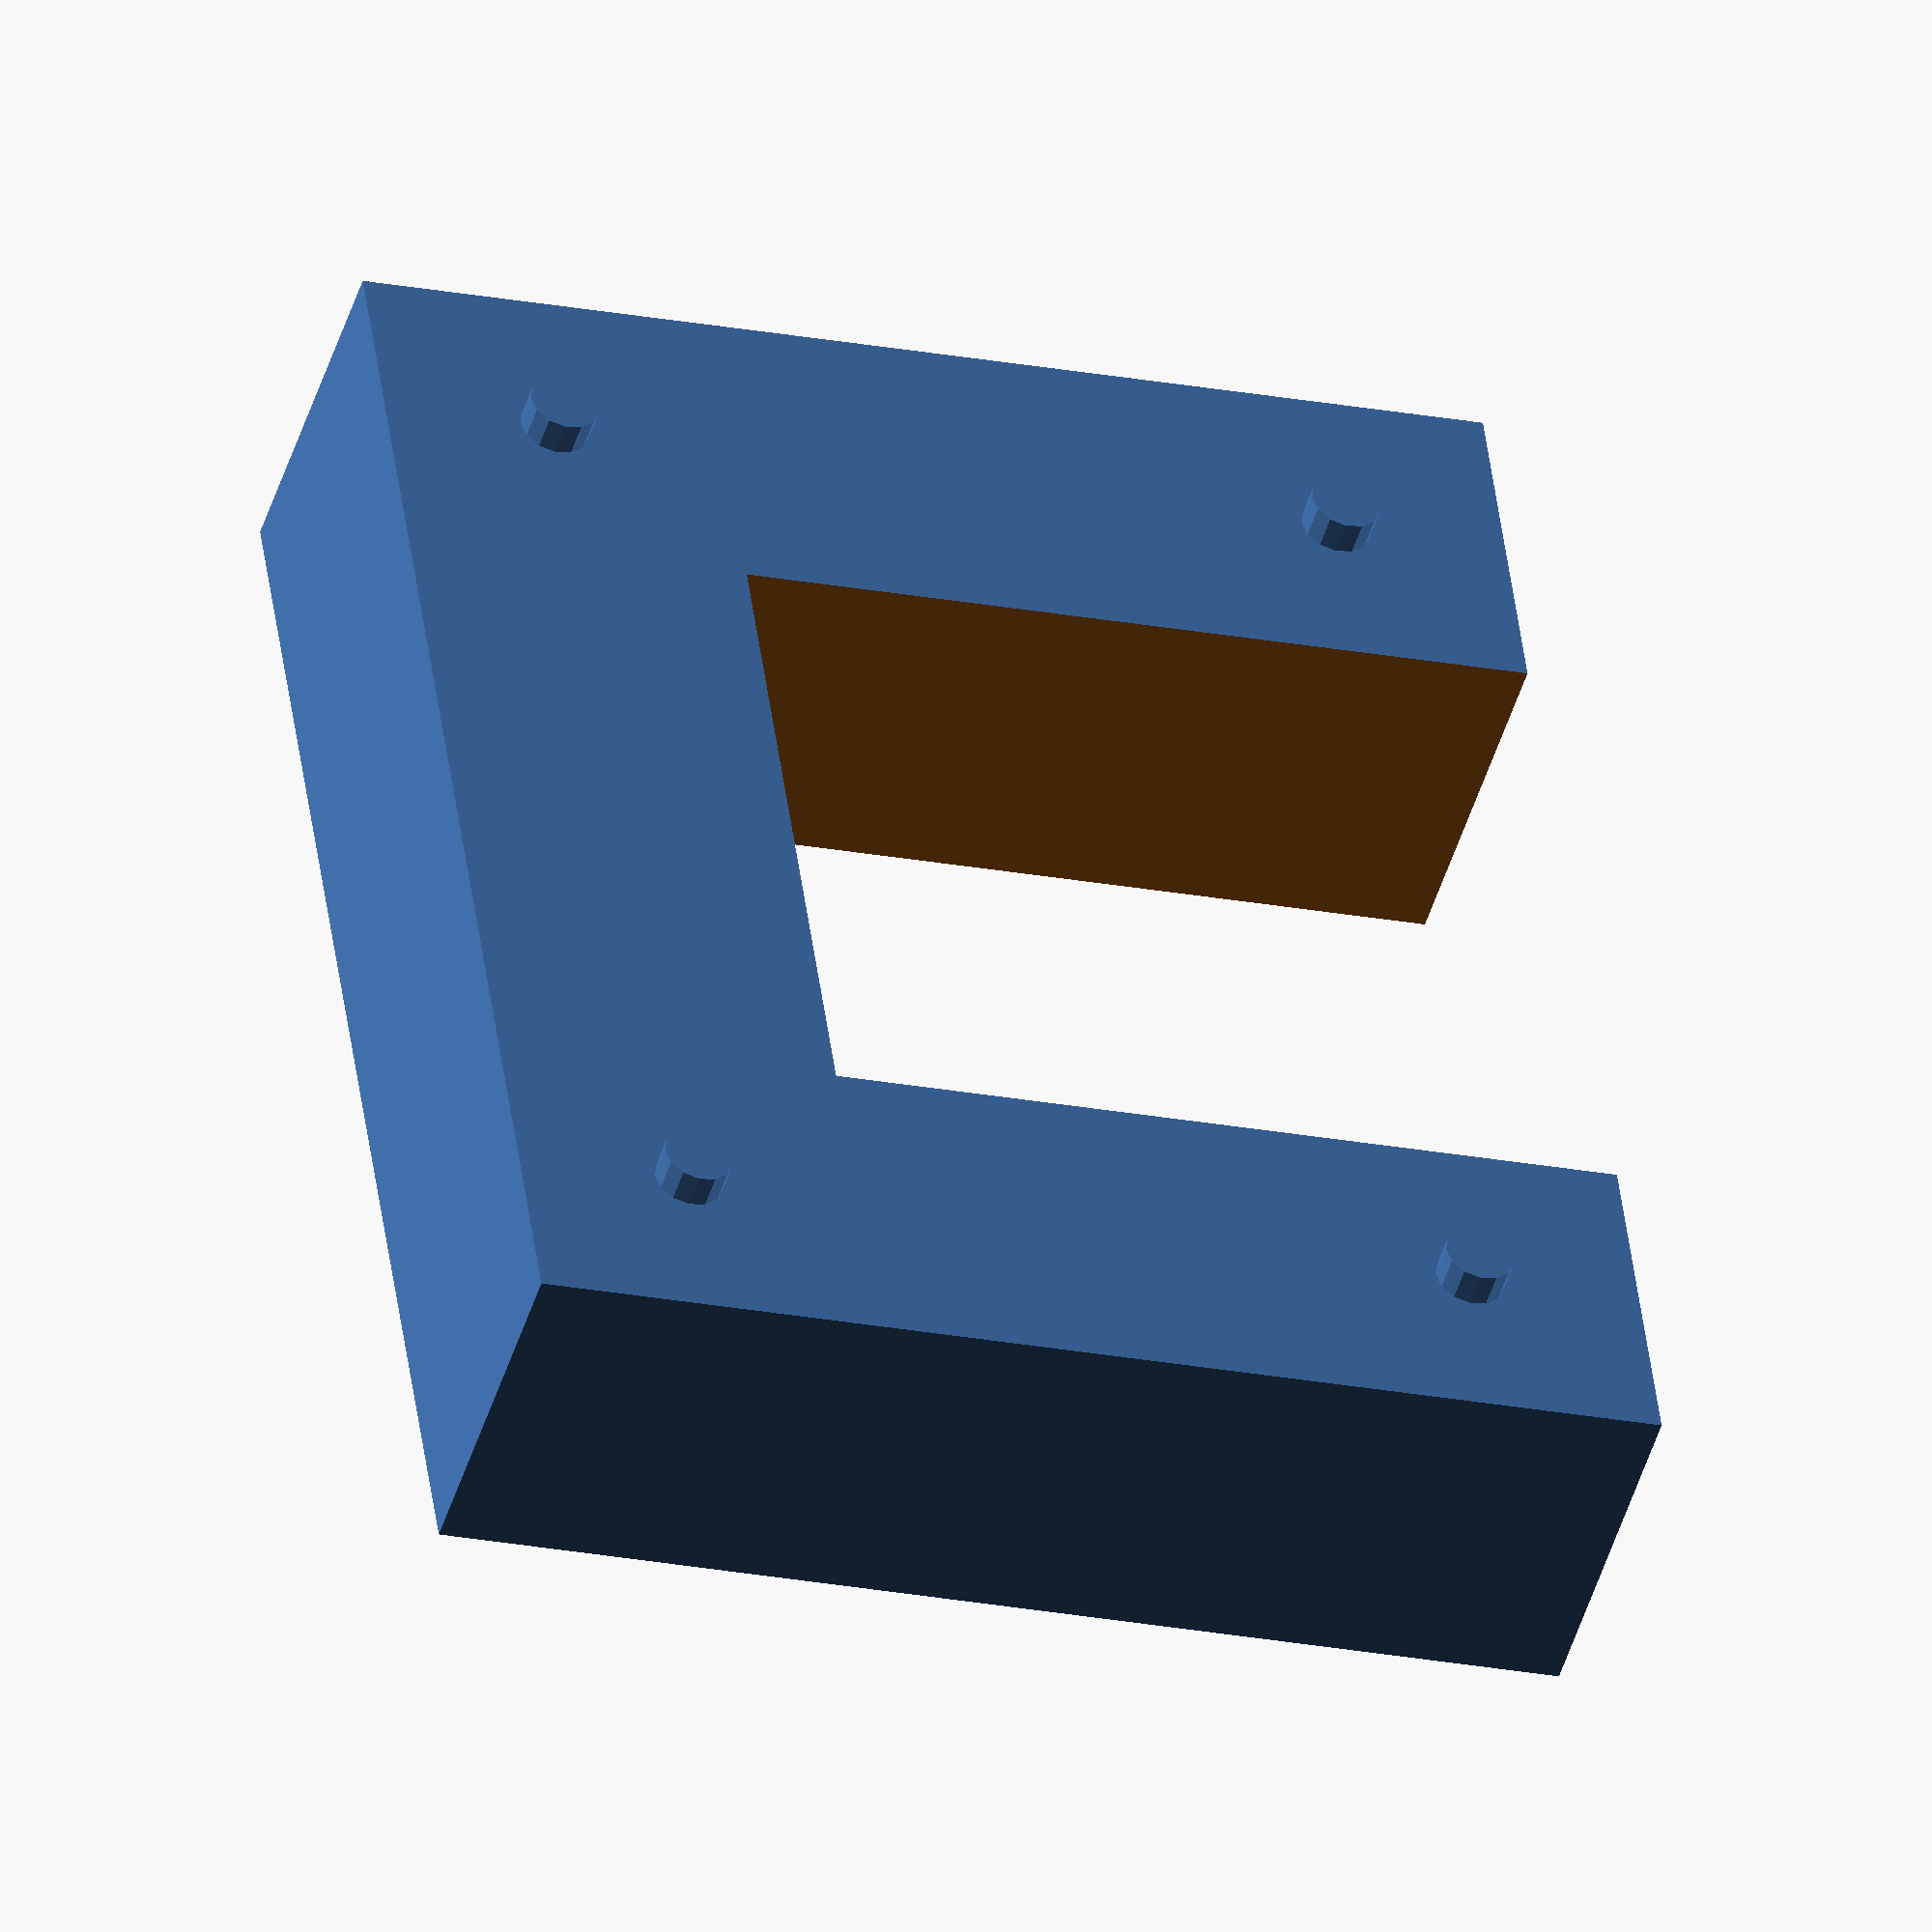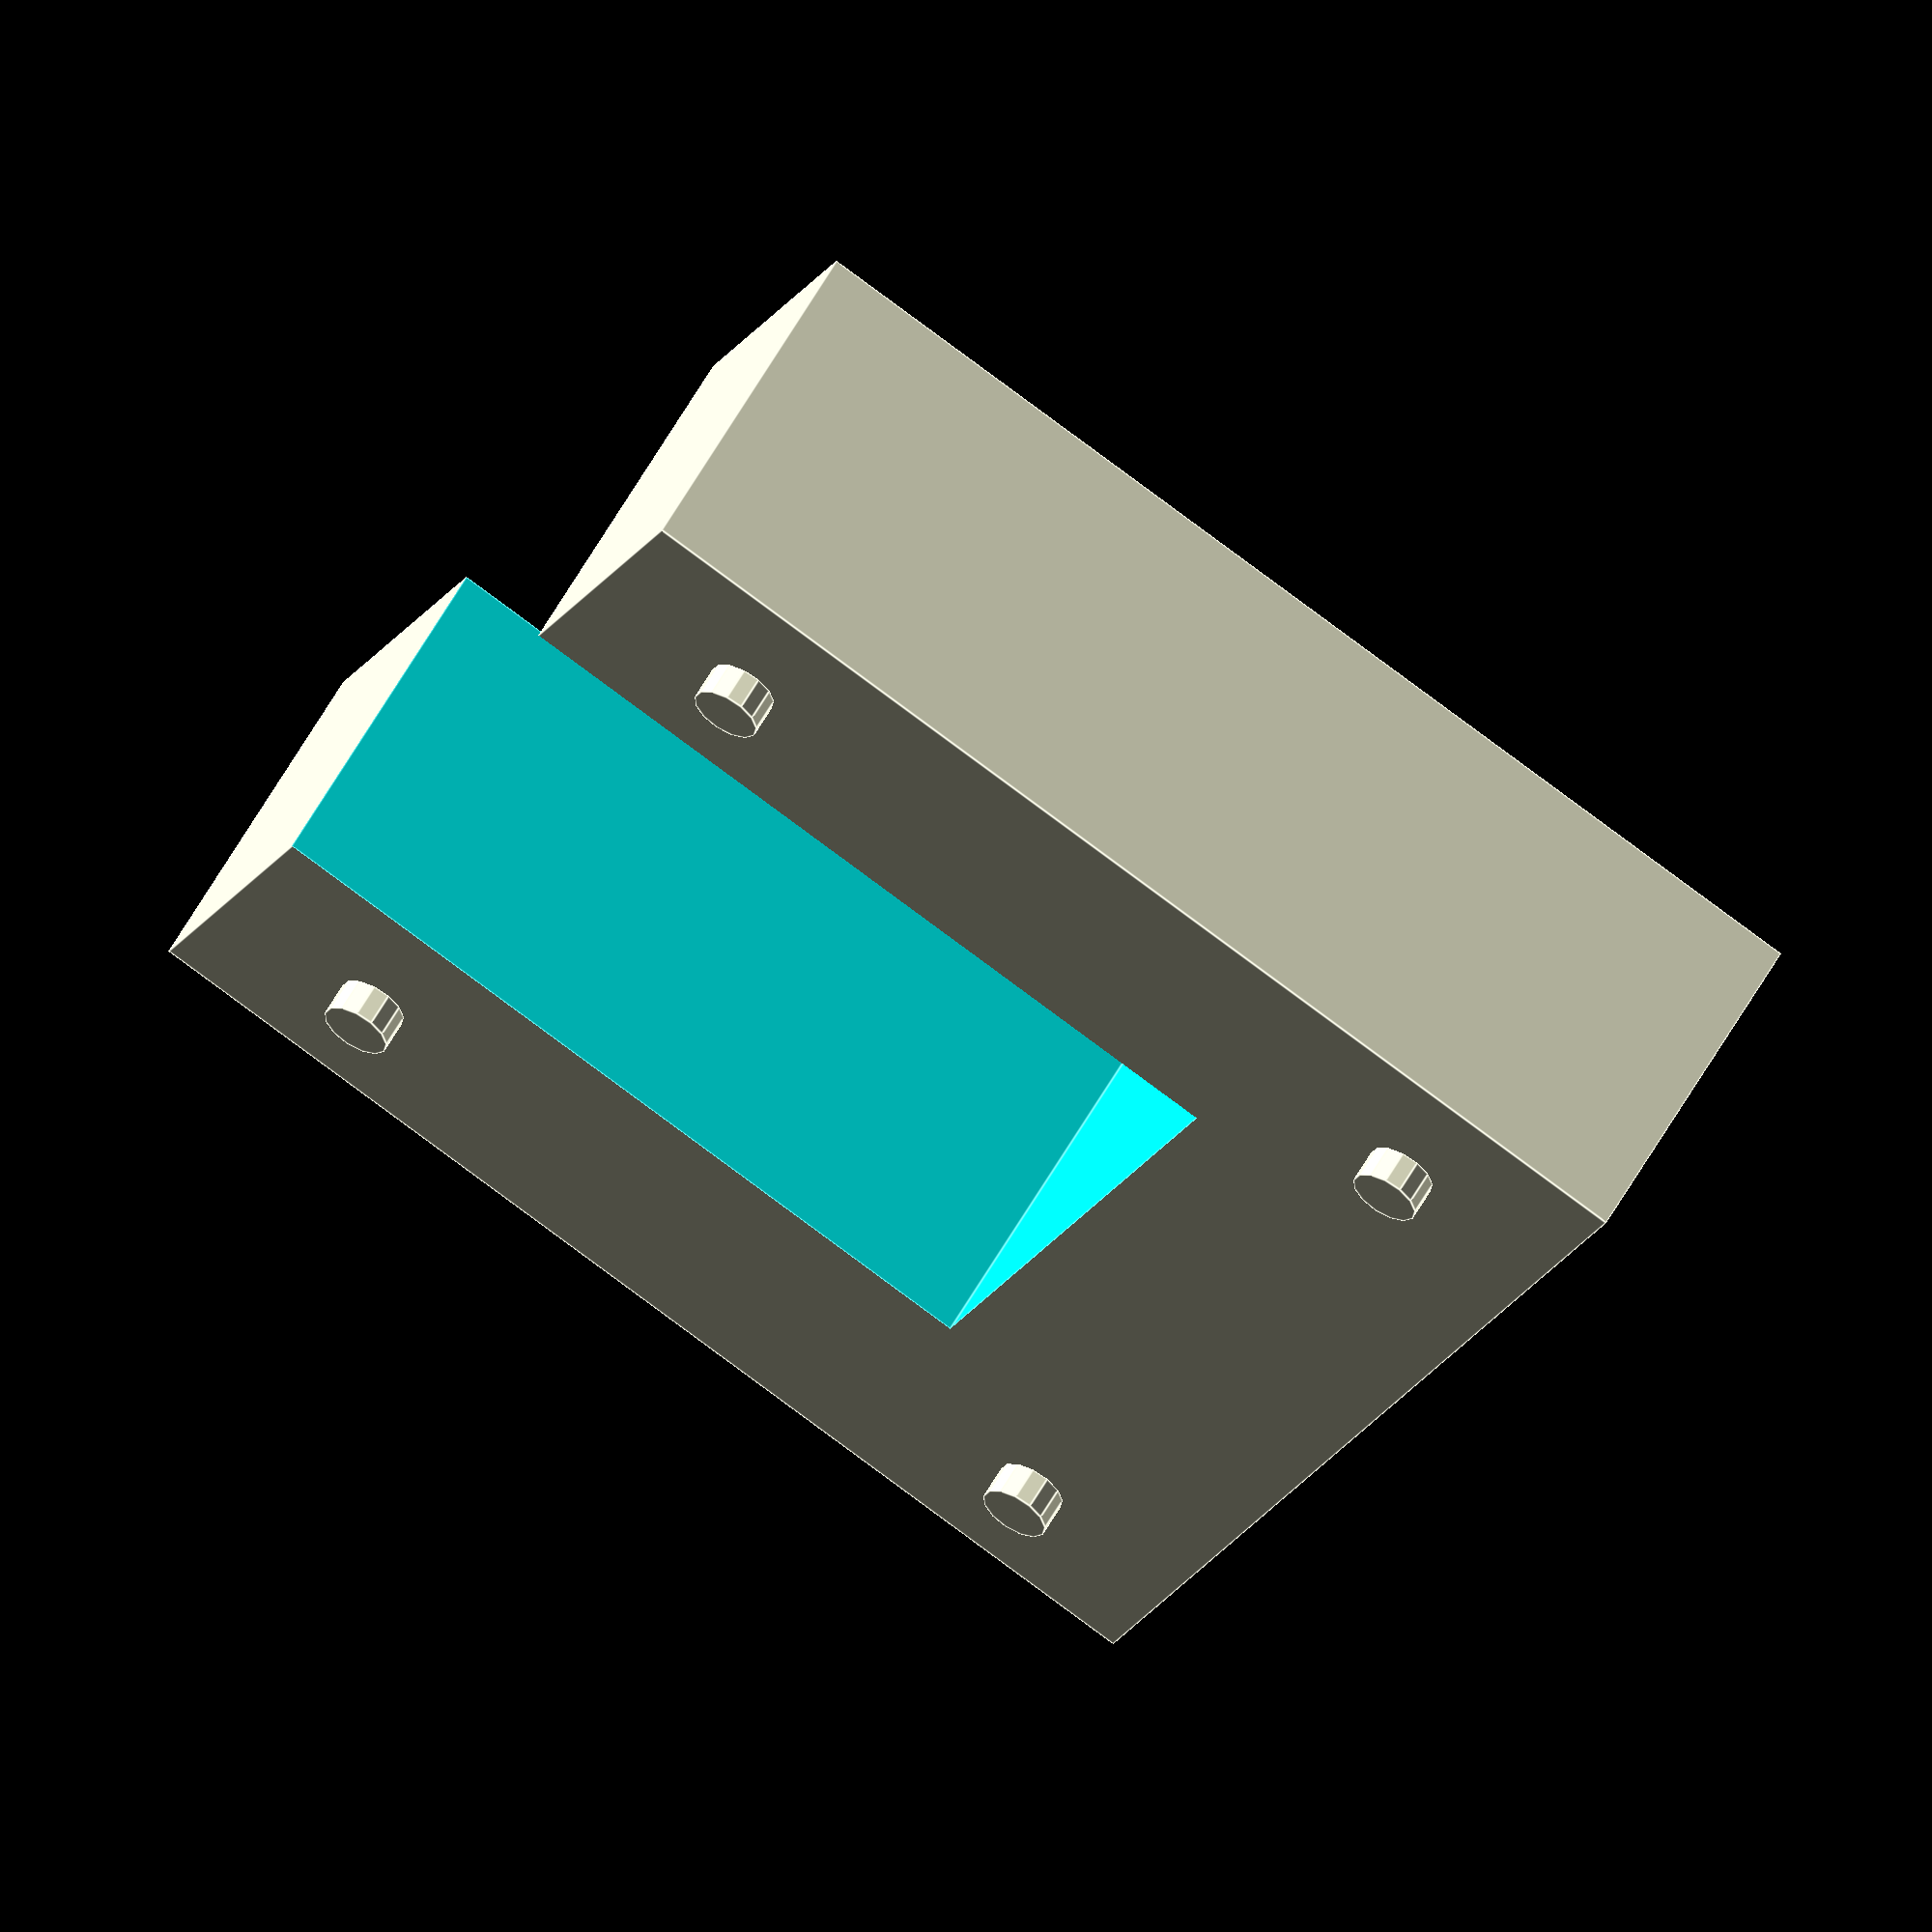
<openscad>
//Spacer for sample holder. Can be used to elevate sample holder, which increases the magniciation of the sample. Useful for smaller crystals. Can also be stacked.  
// Doug Juers 2025.
//
// Can be printed without supports.
//
$fa=1;
$fs=.5;
spacer_length=60-(17+10);
spacer_width=40;
spacer_height=10;
hole_radius=5;
post_radius=4;
post_height=5;
tolerance=0.01;
union(){
difference(){
    translate([tolerance/2,tolerance/2,tolerance/2])cube([spacer_length-tolerance,spacer_width-tolerance,spacer_height-tolerance]);
    translate([0,10,0,])cube([spacer_length-10,spacer_width-20,spacer_height]);// Remove central block
    //Make holes on bottom
    translate([5,5,0])cylinder([post_radius+1,post_height+1]);
    translate([spacer_length-5,5,0])cylinder([post_radius+1,post_height+1]);
    translate([5,spacer_width-5,0])cylinder([post_radius+1,post_height+1]);
    translate([spacer_length-5,spacer_width-5,0])cylinder([post_radius+1,post_height+1]);  
}  
    //Make posts on top
    translate([5,5,spacer_height])cylinder([post_radius,post_height]);
    translate([spacer_length-5,5,spacer_height])cylinder([post_radius,post_height]);
    translate([5,spacer_width-5,spacer_height])cylinder([post_radius,post_height]);
    translate([spacer_length-5,spacer_width-5,spacer_height])cylinder([post_radius,post_height]);
}

</openscad>
<views>
elev=47.2 azim=172.5 roll=343.3 proj=o view=wireframe
elev=120.2 azim=203.3 roll=150.7 proj=o view=edges
</views>
